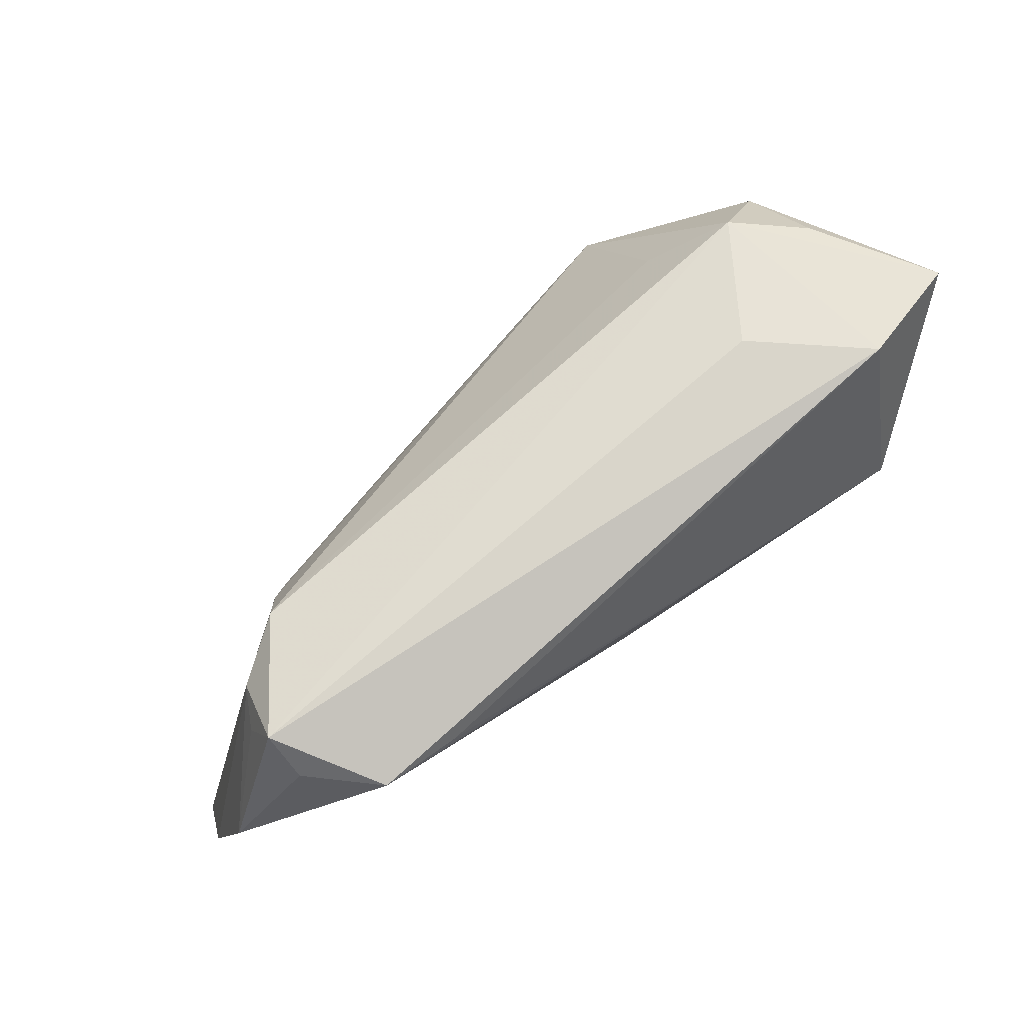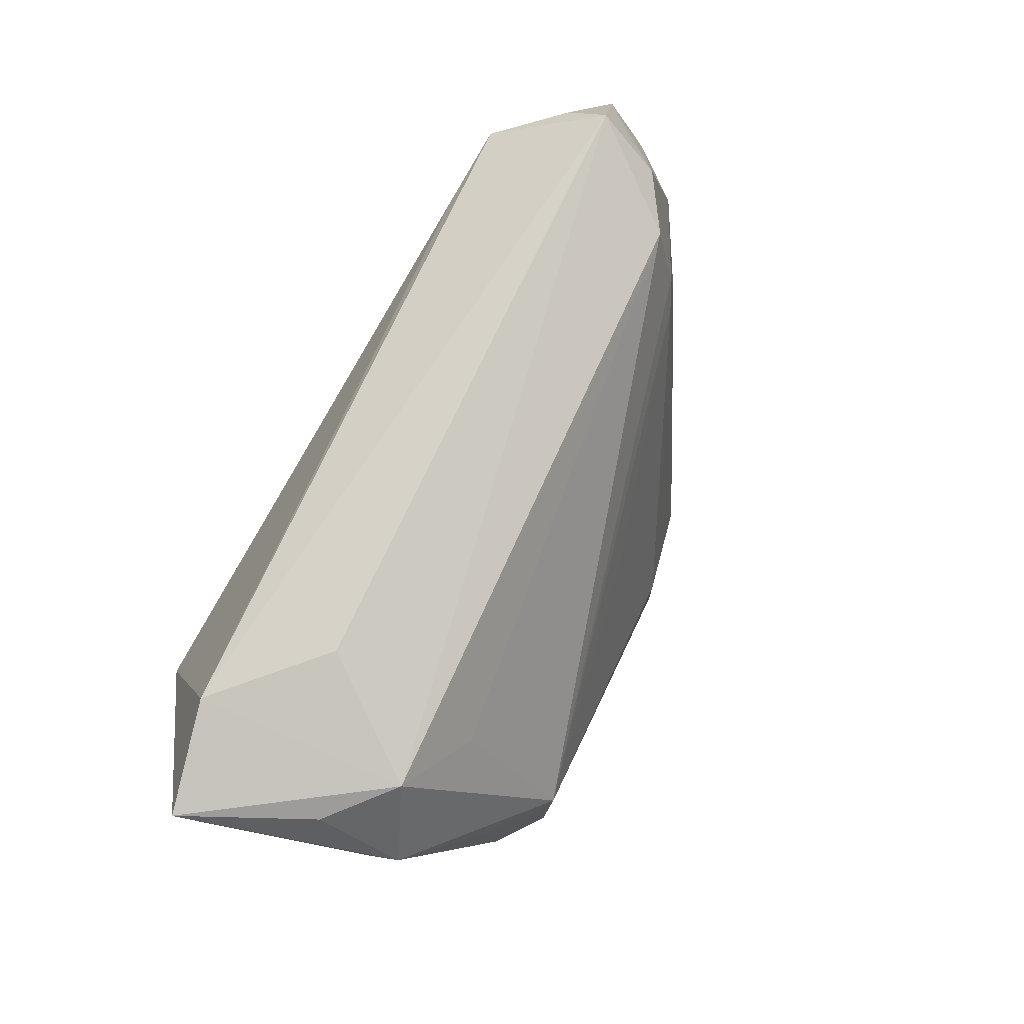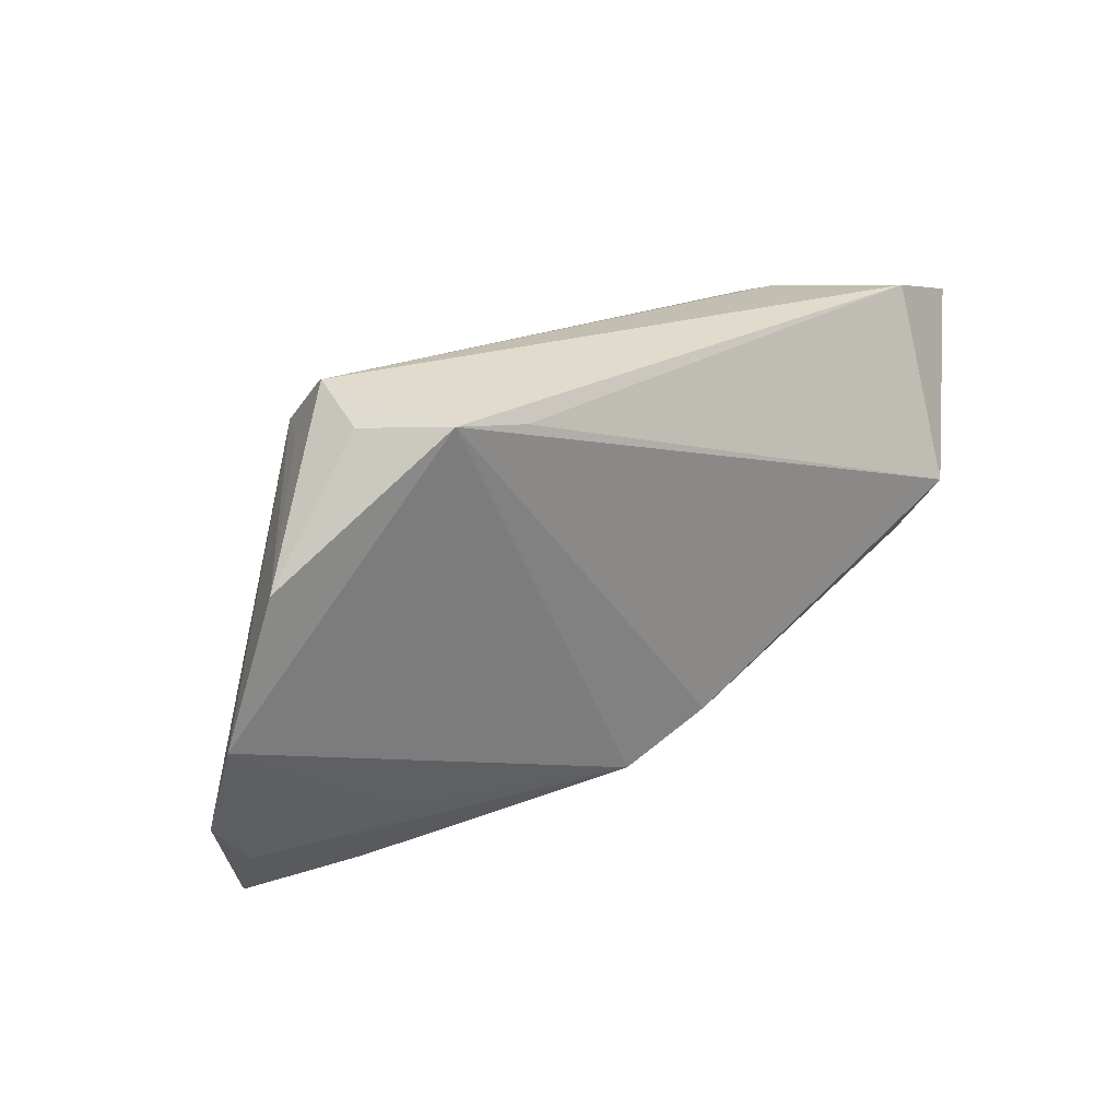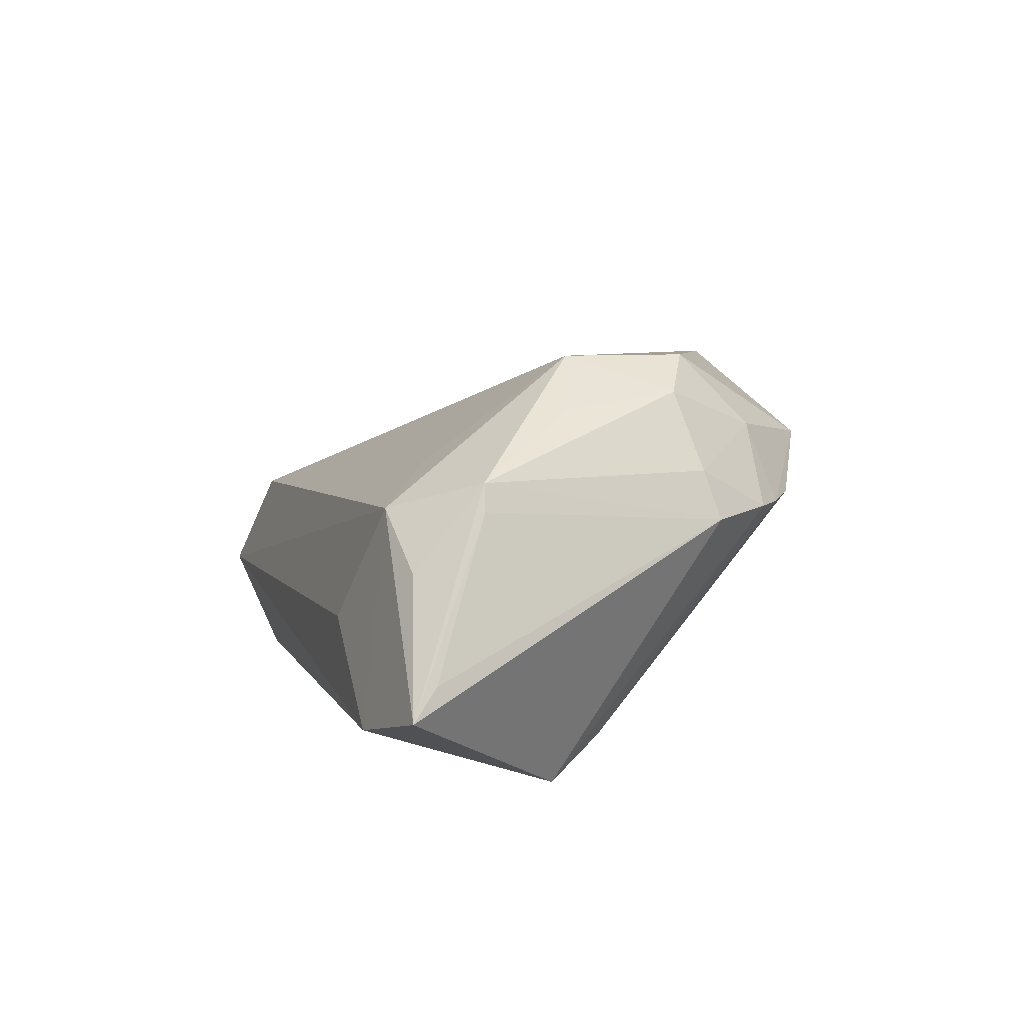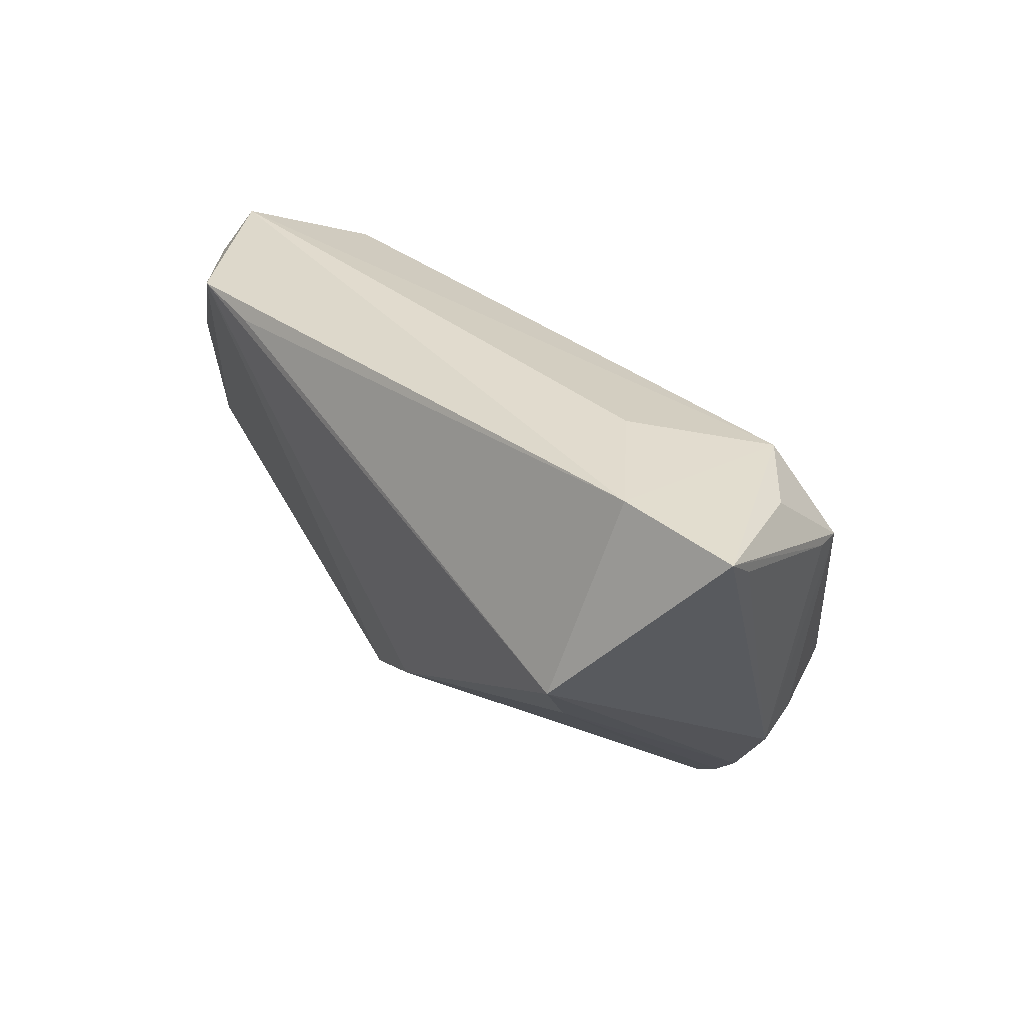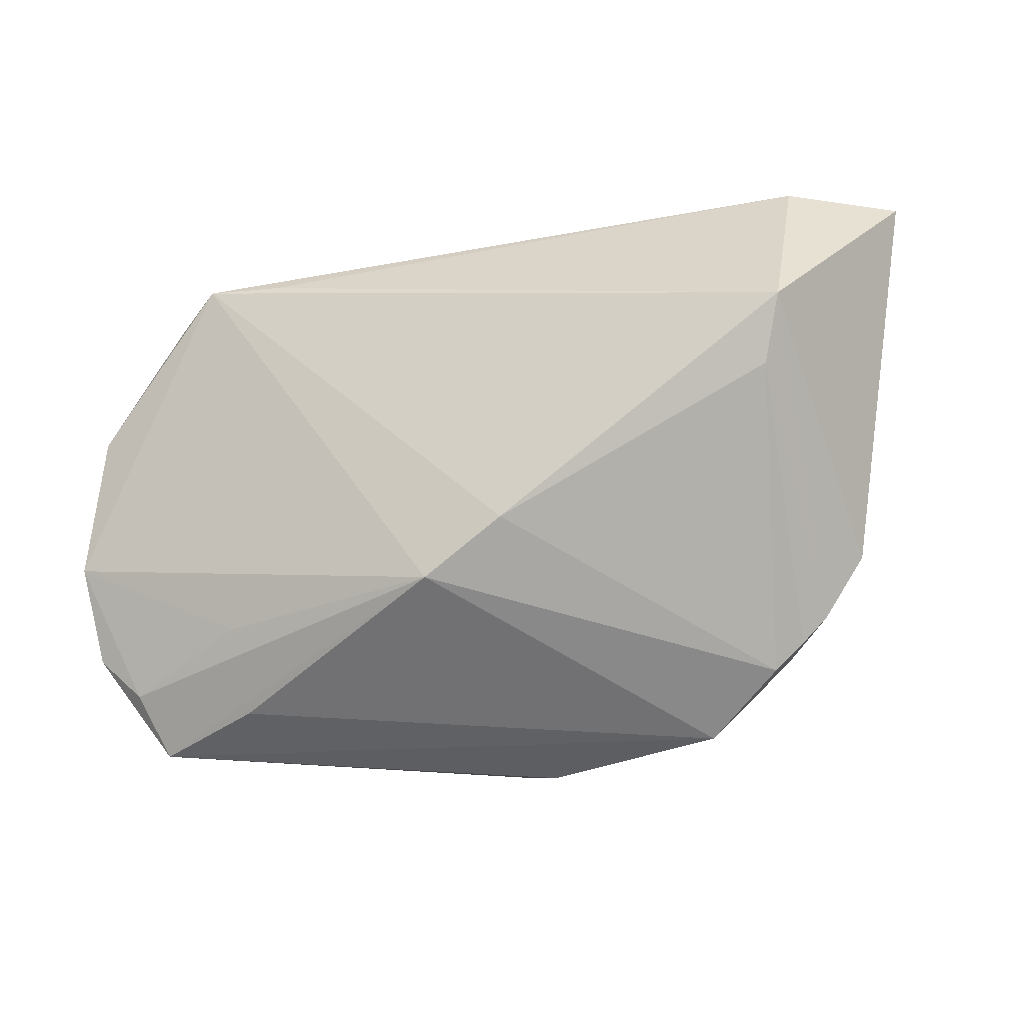
<metadata>
{"format":"obj","ext":"obj","renderer":"f3d","projection":"perspective","resolution":1024,"background":"white","views":[{"elev":74.4,"azim":145.0,"up":"+Y"},{"elev":78.6,"azim":-58.3,"up":"+Y"},{"elev":17.4,"azim":139.4,"up":"+Y"},{"elev":10.7,"azim":-107.2,"up":"+Z"},{"elev":33.9,"azim":-125.4,"up":"+Y"},{"elev":-33.7,"azim":-162.5,"up":"+Y"}]}
</metadata>
<code>
v 0.002279 -0.03449 0.02127
v -0.04568 0.01612 0.01591
v 0.01992 -0.02931 0.02079
v 0.04755 0.03006 -0.01083
v -0.03735 -0.001034 -0.01835
v 0.0518 -0.03273 0.002535
v -0.04033 0.005994 -0.02296
v -0.03657 -0.01088 0.02447
v 0.03911 0.02581 -0.02296
v -0.05401 0.02419 -0.005601
v 0.04633 0.02405 -0.002727
v -0.002337 -0.01745 -0.01861
v 0.03715 0.01764 0.006216
v 0.007563 -0.03216 0.02451
v 0.03452 0.01397 0.008008
v -0.03815 -0.02266 0.009772
v 0.04883 0.02322 -0.007475
v 0.008344 -0.02317 -0.01642
v 0.04701 0.02563 -0.01596
v 0.0291 0.02445 -0.02277
v -0.03794 0.0261 0.01213
v -0.02825 0.0003796 0.02841
v -0.03016 -0.01425 0.02832
v 0.05751 0.008992 -0.01469
v -0.03699 0.003099 0.02287
v -0.04702 0.01643 0.01272
v -0.02842 0.03006 -0.002954
v -0.02095 -0.0344 0.0164
v -0.03095 -0.02908 0.01014
v 0.06105 -0.00895 -0.01062
v -0.05541 0.02733 -0.009337
v -0.04181 0.03006 -0.01369
v 0.004955 0.002174 0.01903
v 0.03899 0.02599 0.002719
v -0.04651 0.02492 0.005731
v 0.03799 -0.02186 -0.009728
v 0.03803 -0.03079 -0.002428
v -0.04372 -0.01451 0.009488
v -0.02835 0.01891 0.01592
v -0.0415 -0.01306 0.01527
v -0.03489 -0.02589 0.009673
v 0.05994 -0.02035 -0.004395
v 0.007434 -0.02096 0.02428
v 0.05434 -0.02599 -0.003138
v -0.03133 -0.02311 0.01931
f 30 18 9
f 44 6 18
f 42 44 30
f 6 44 42
f 14 6 3
f 4 21 34
f 12 9 18
f 7 9 12
f 12 5 7
f 36 18 30
f 30 44 36
f 36 44 18
f 43 22 14
f 14 3 43
f 1 6 14
f 14 28 1
f 1 28 6
f 18 6 37
f 37 28 18
f 6 28 37
f 18 28 29
f 29 28 41
f 29 12 18
f 41 5 29
f 5 12 29
f 39 22 34
f 34 21 39
f 39 21 22
f 31 7 38
f 22 21 2
f 41 28 45
f 14 22 23
f 22 8 23
f 23 28 14
f 23 45 28
f 8 45 23
f 21 4 27
f 11 4 34
f 11 42 30
f 30 9 24
f 24 11 30
f 20 9 7
f 32 4 9
f 9 20 32
f 32 27 4
f 32 20 7
f 31 21 32
f 21 27 32
f 32 7 31
f 22 43 33
f 15 43 3
f 15 33 43
f 22 33 15
f 35 21 31
f 31 2 35
f 35 2 21
f 26 2 31
f 38 2 26
f 25 8 22
f 22 2 25
f 25 2 8
f 40 45 8
f 8 2 40
f 40 2 38
f 9 4 19
f 19 24 9
f 4 24 19
f 4 11 17
f 17 24 4
f 11 24 17
f 13 3 6
f 13 15 3
f 6 42 13
f 13 11 34
f 42 11 13
f 34 22 13
f 22 15 13
f 31 38 10
f 10 26 31
f 38 26 10
f 41 45 16
f 45 40 16
f 16 40 38
f 16 38 7
f 16 5 41
f 7 5 16

</code>
